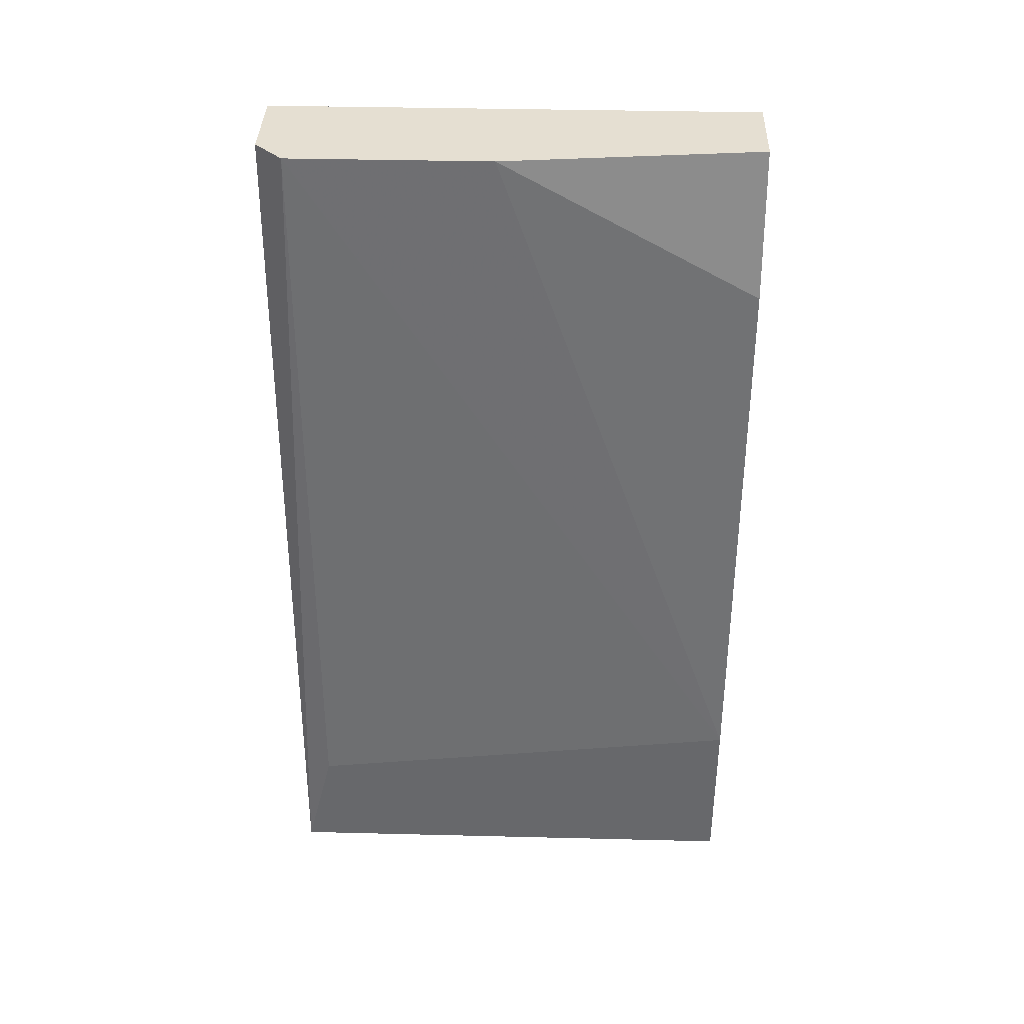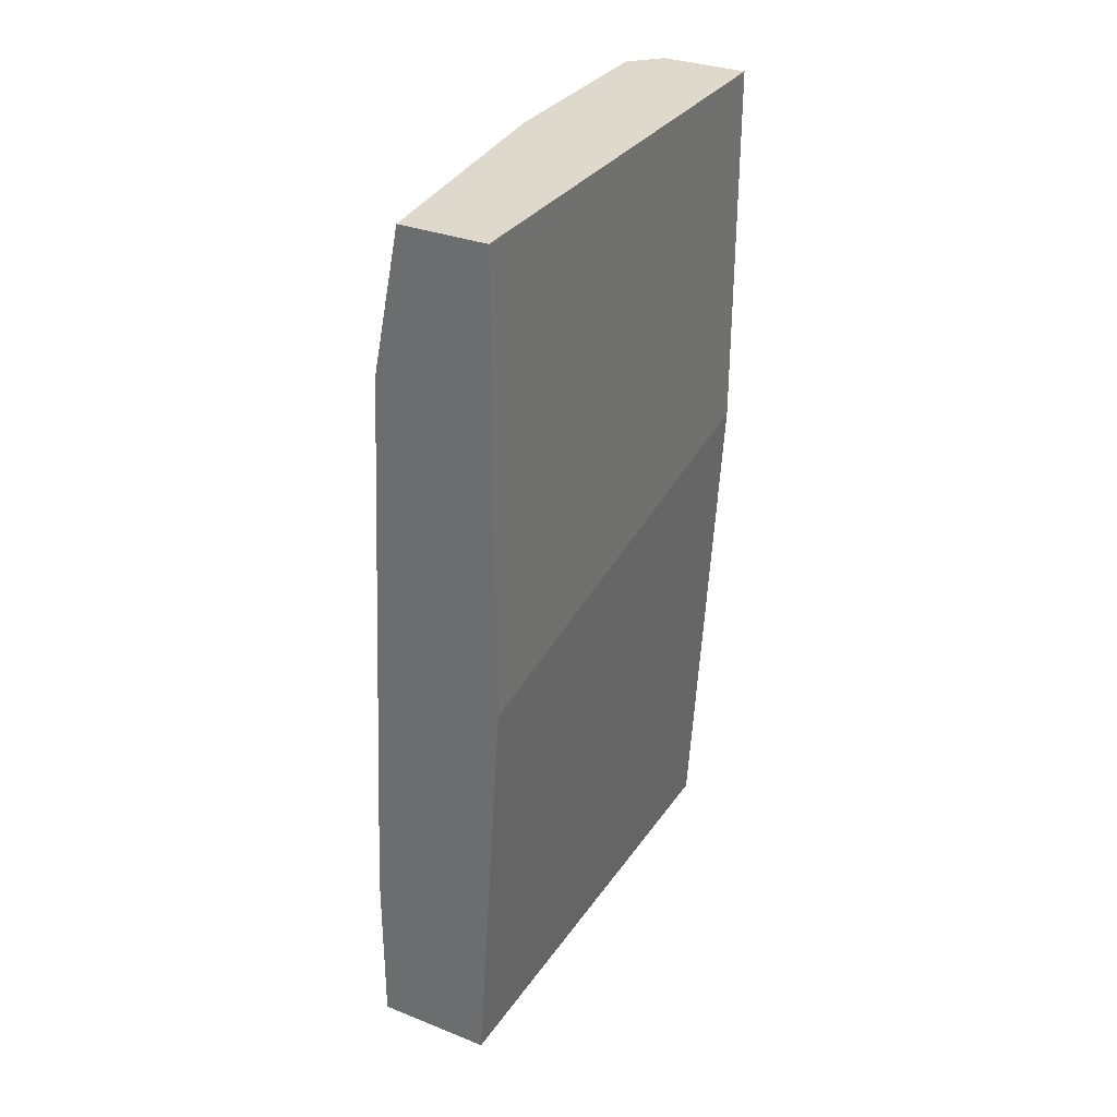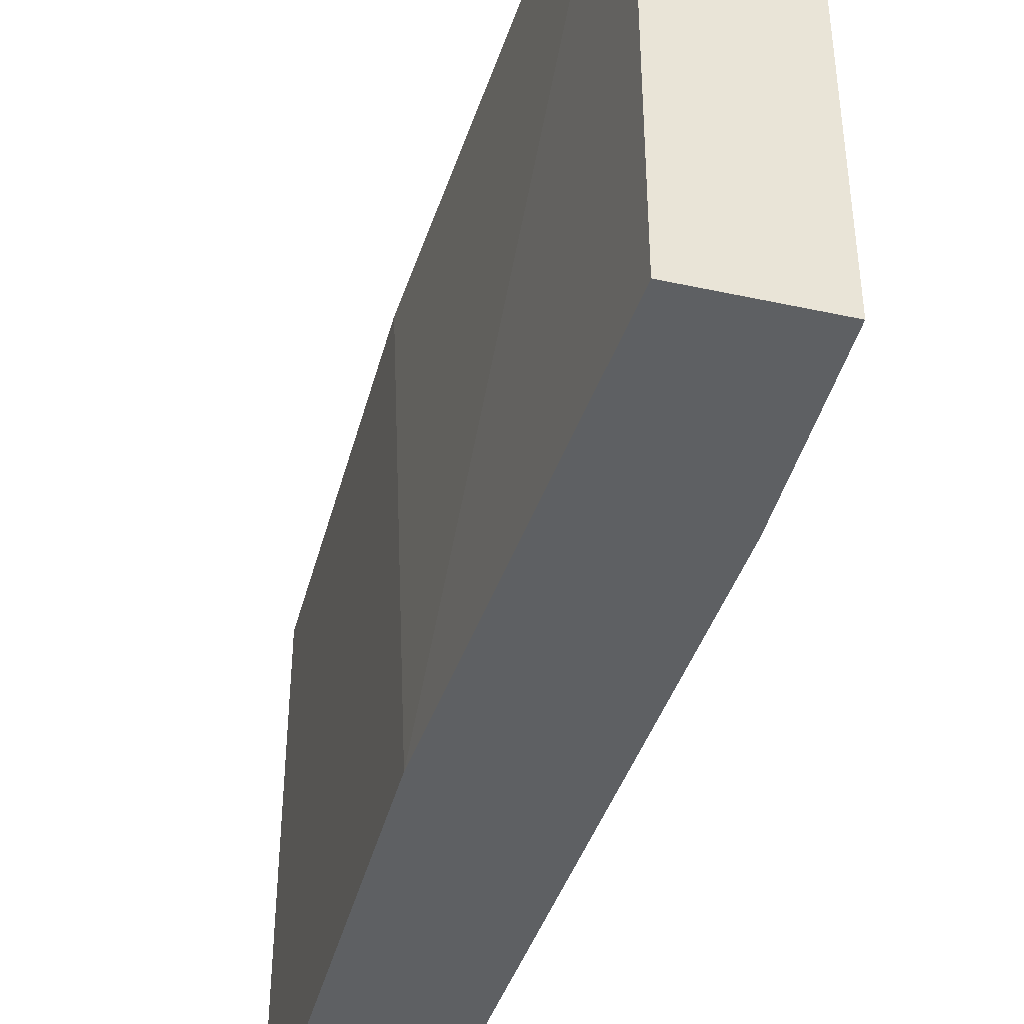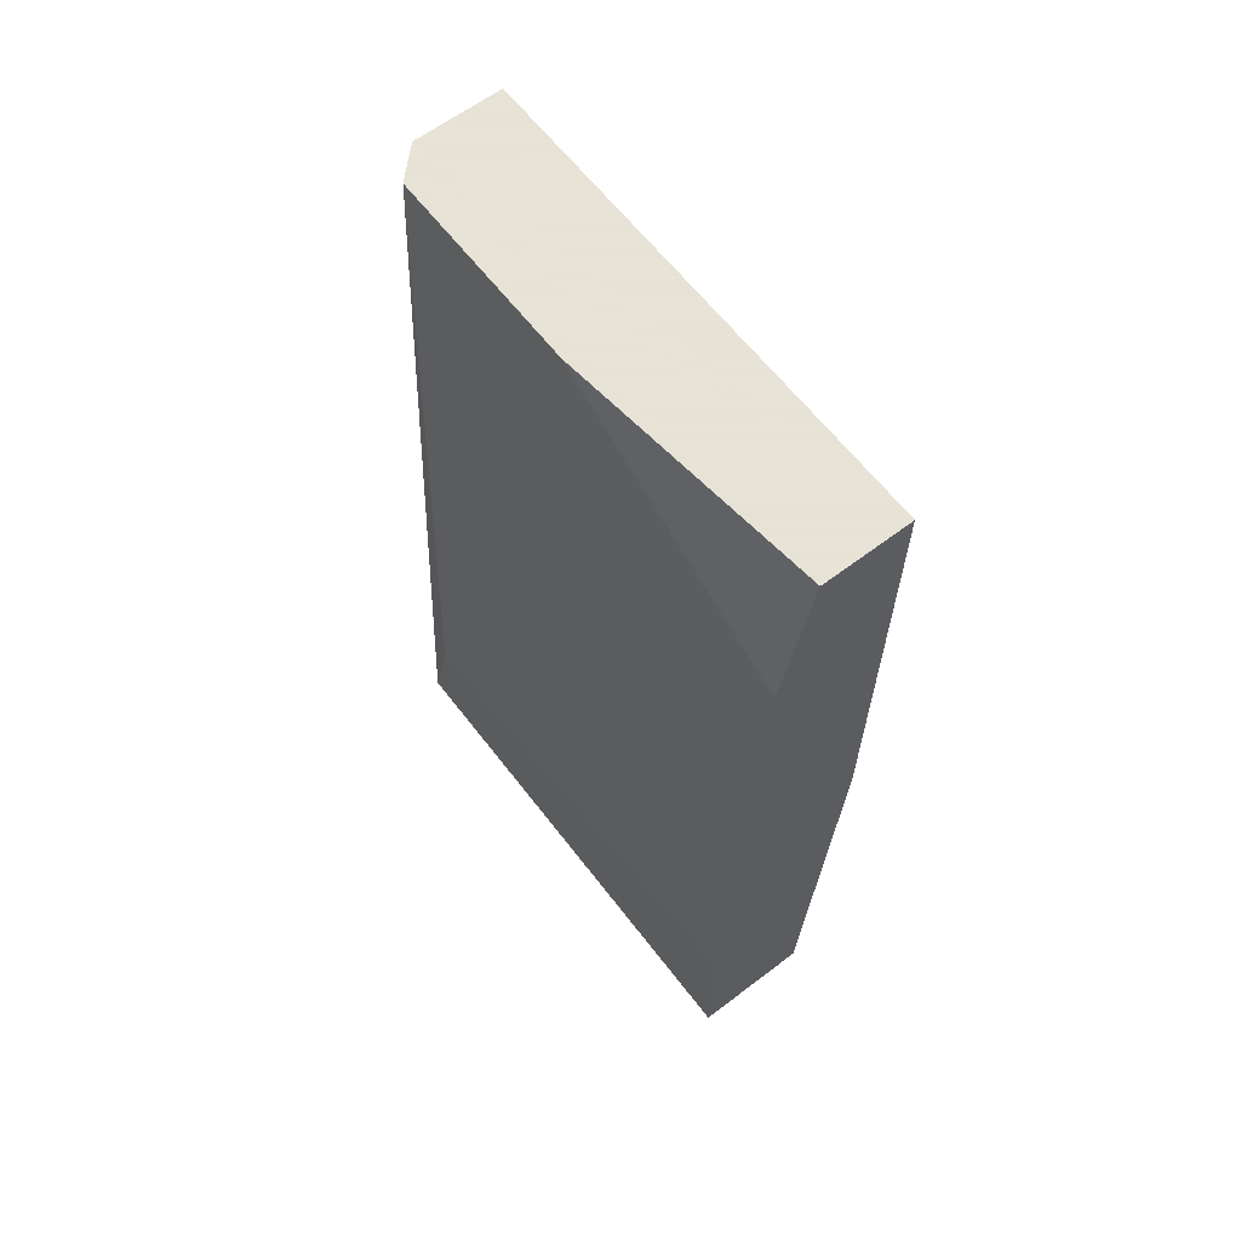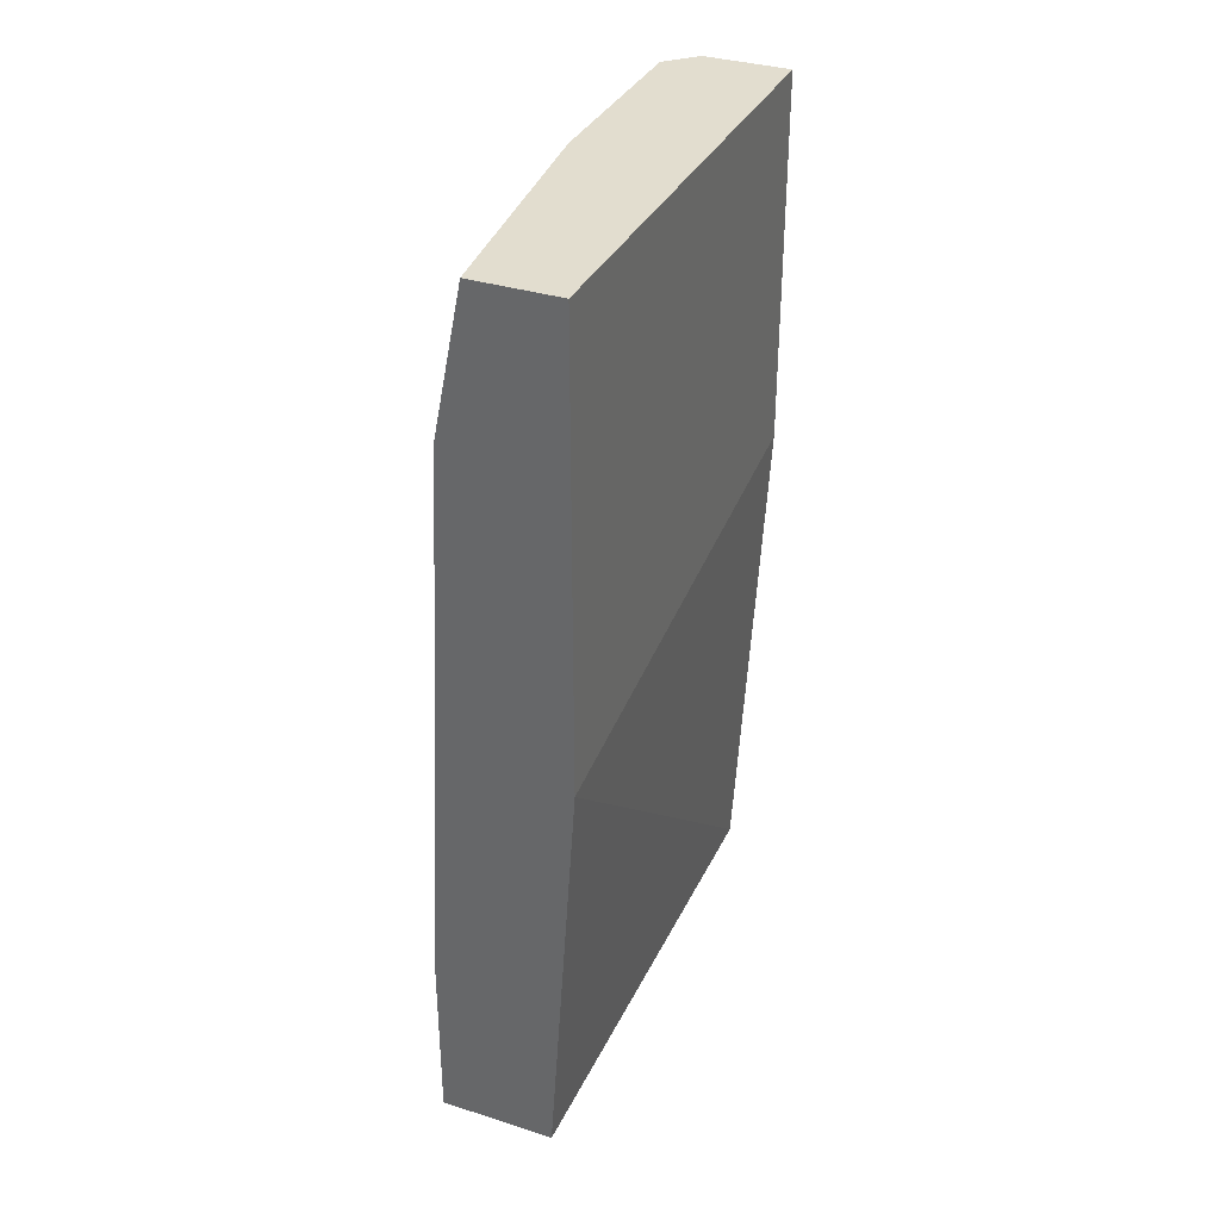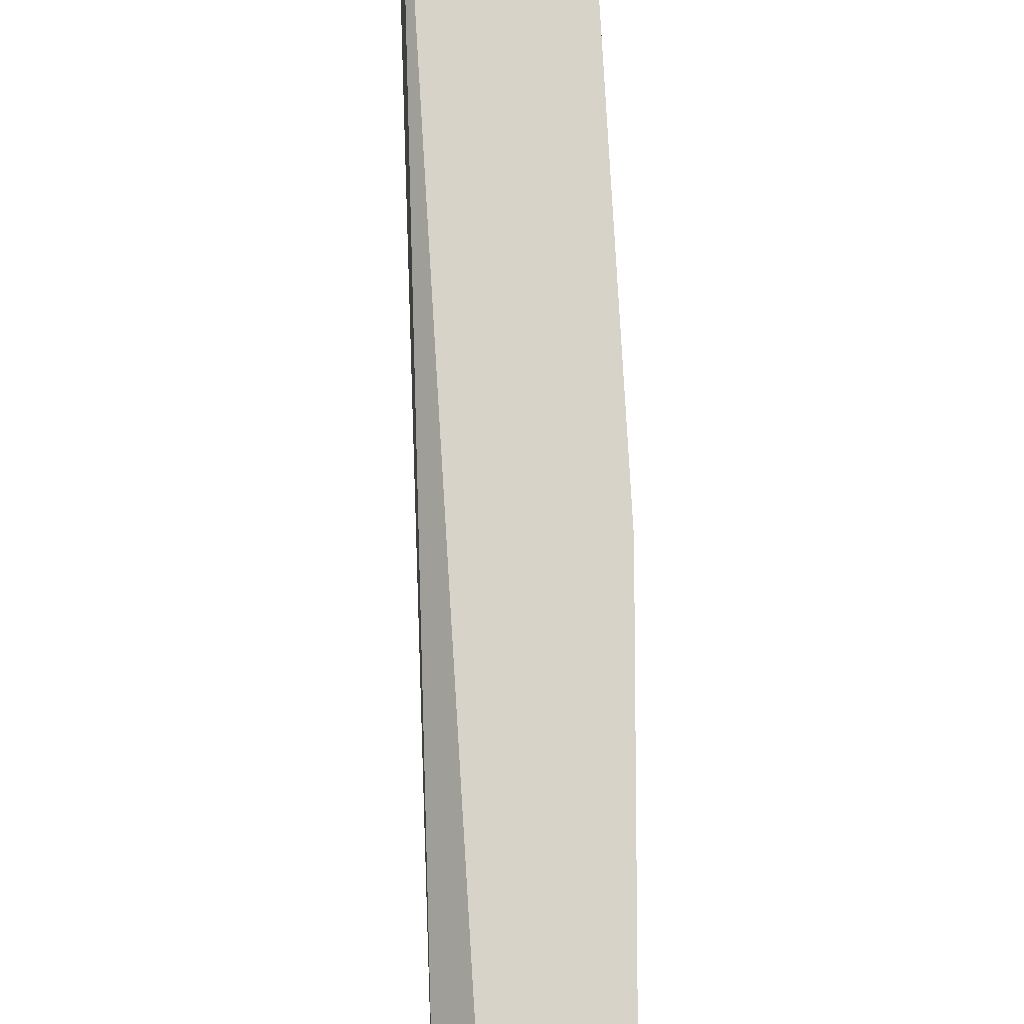
<metadata>
{"format":"obj","ext":"obj","renderer":"f3d","projection":"perspective","resolution":1024,"background":"white","views":[{"elev":37.4,"azim":-88.2,"up":"+Z"},{"elev":31.9,"azim":28.8,"up":"+Z"},{"elev":-42.5,"azim":165.4,"up":"+Y"},{"elev":62.8,"azim":-37.5,"up":"+Z"},{"elev":34.8,"azim":23.0,"up":"+Z"},{"elev":77.0,"azim":0.1,"up":"+Y"}]}
</metadata>
<code>
v 0.02476 -0.04298 -0.02327
v 0.02476 -0.02283 -0.02327
v 0.02002 -0.04298 -0.01615
v 0.02002 -0.04298 -0.02327
v 0.02002 -0.02283 -0.02327
v 0.02002 -0.02402 -0.01852
v 0.02239 -0.04298 0.01348
v 0.02239 -0.02283 0.01348
v 0.02594 -0.04298 -0.005483
v 0.02594 -0.04298 0.01348
v 0.02594 -0.02283 -0.001932
v 0.02594 -0.02283 0.01348
v 0.0212 -0.04298 0.007554
v 0.0212 -0.03232 0.01348
v 0.0212 -0.02402 0.01348
f 3 15 6
f 5 8 2
f 4 5 2
f 4 9 13
f 2 8 12
f 13 9 10
f 9 12 10
f 12 8 10
f 9 4 1
f 2 9 1
f 4 2 1
f 8 5 15
f 10 8 15
f 10 15 7
f 13 10 7
f 9 2 11
f 12 9 11
f 2 12 11
f 5 4 3
f 4 13 3
f 15 3 14
f 7 15 14
f 13 7 14
f 3 13 14
f 15 5 6
f 5 3 6

</code>
